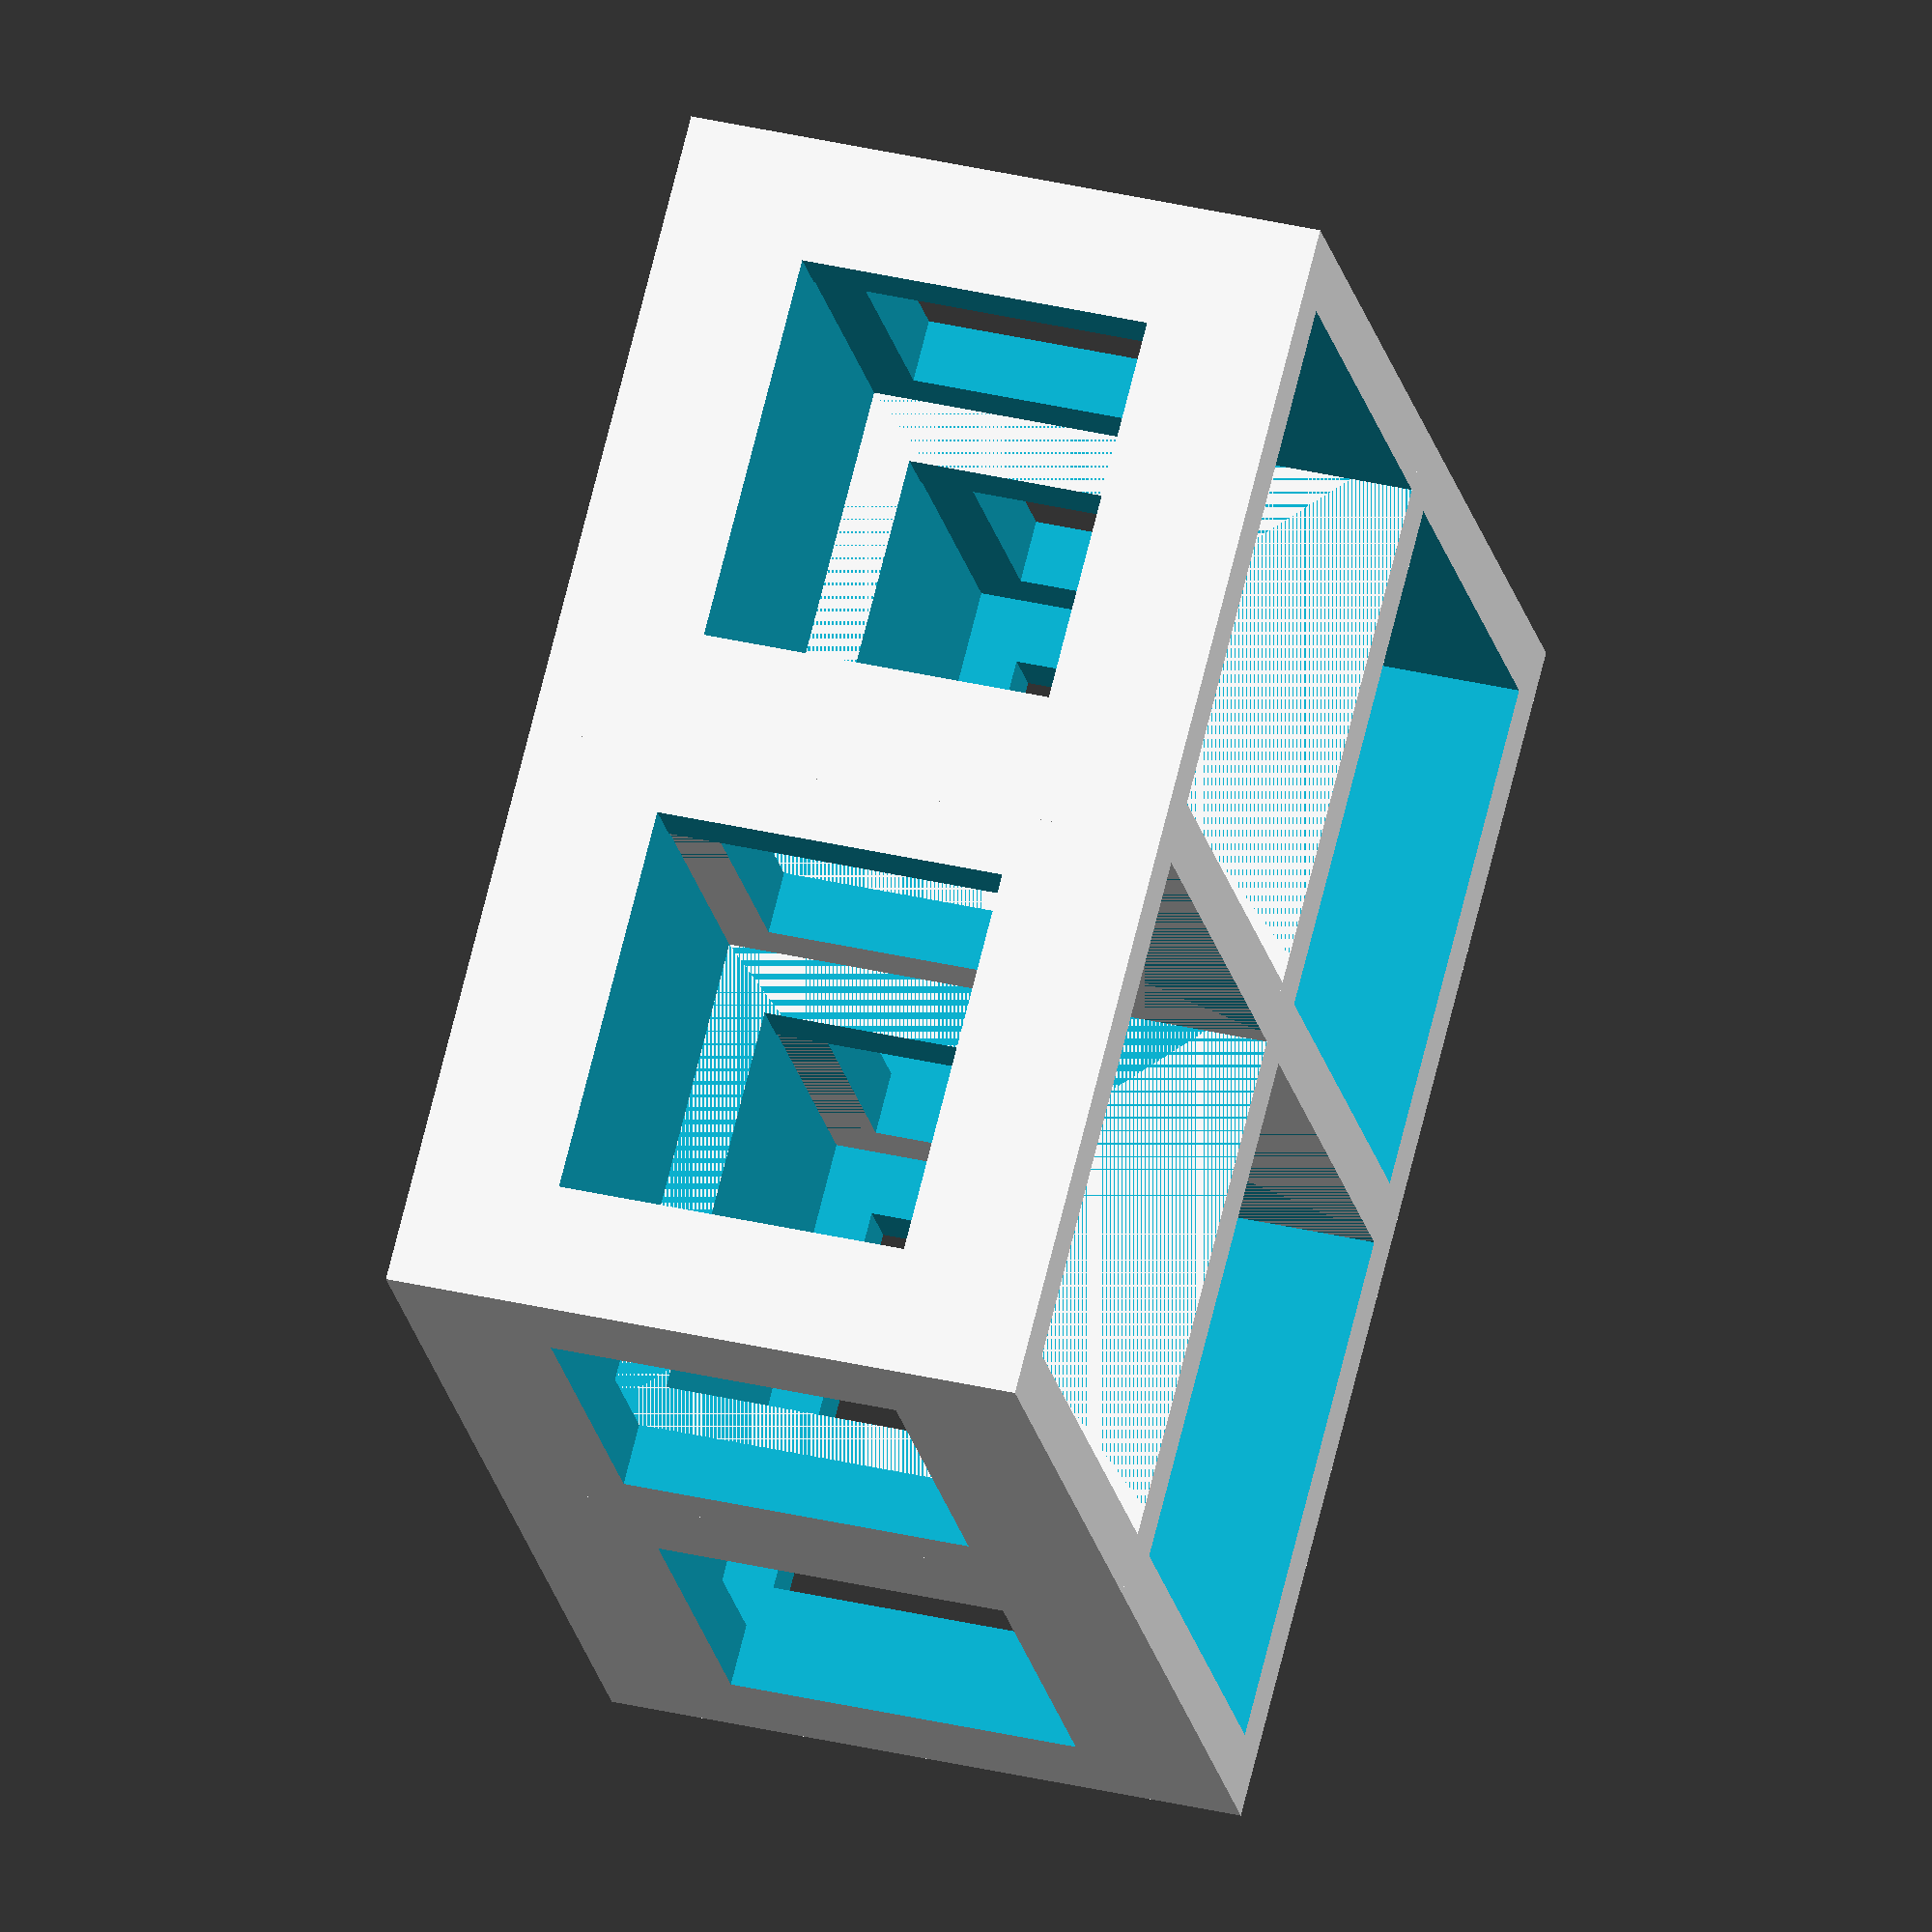
<openscad>

//  Size of the holes in each container  
hole_size = 25; //  [1:100]

//  The thicknes of each wall around the hole
wall_thickness = 3; // [1,2,3,4,5,6,7,8,9,10]

//  How many containers on the x axis
containers_length = 2; // [1,2,3,4,5,6,7,8,9,10]

//  How many containers on the y axis
containers_width = 2; // [1,2,3,4,5,6,7,8,9,10]

//  Holes in walls
wall_holes_enabled = "yes"; // ["yes","no"]

//  Height multiplier
height_multiplier = 1; // [0.5,1,2]

for(x = [0:containers_length-1]){
    for(y = [0:containers_width-1]){
        
        translate([x*(hole_size+wall_thickness),y*(hole_size+wall_thickness),0]){
        
            difference() {
                //Outer walls
                cube([hole_size+(wall_thickness*2),hole_size+(wall_thickness*2),(hole_size+(wall_thickness*2))*height_multiplier],center=true);
                //Hole
                translate([0,0,wall_thickness]){
                    cube([hole_size, hole_size,(hole_size+wall_thickness)*height_multiplier],center=true);
                    
                }
                
                if(wall_holes_enabled == "yes"){
                    //Wall Holes Y
                    cube([hole_size-wall_thickness*2,.5+hole_size+wall_thickness*2,(hole_size*height_multiplier*.7)-.5],center=true);
                    
                    //Wall Holes X
                    cube([.5+hole_size+wall_thickness*2,hole_size-wall_thickness*2,(hole_size*height_multiplier*.7)-.5],center=true);
                }
            }
        } // end translate x and y
    } // end y loop
} // end x loop

</openscad>
<views>
elev=325.2 azim=53.5 roll=287.6 proj=o view=wireframe
</views>
